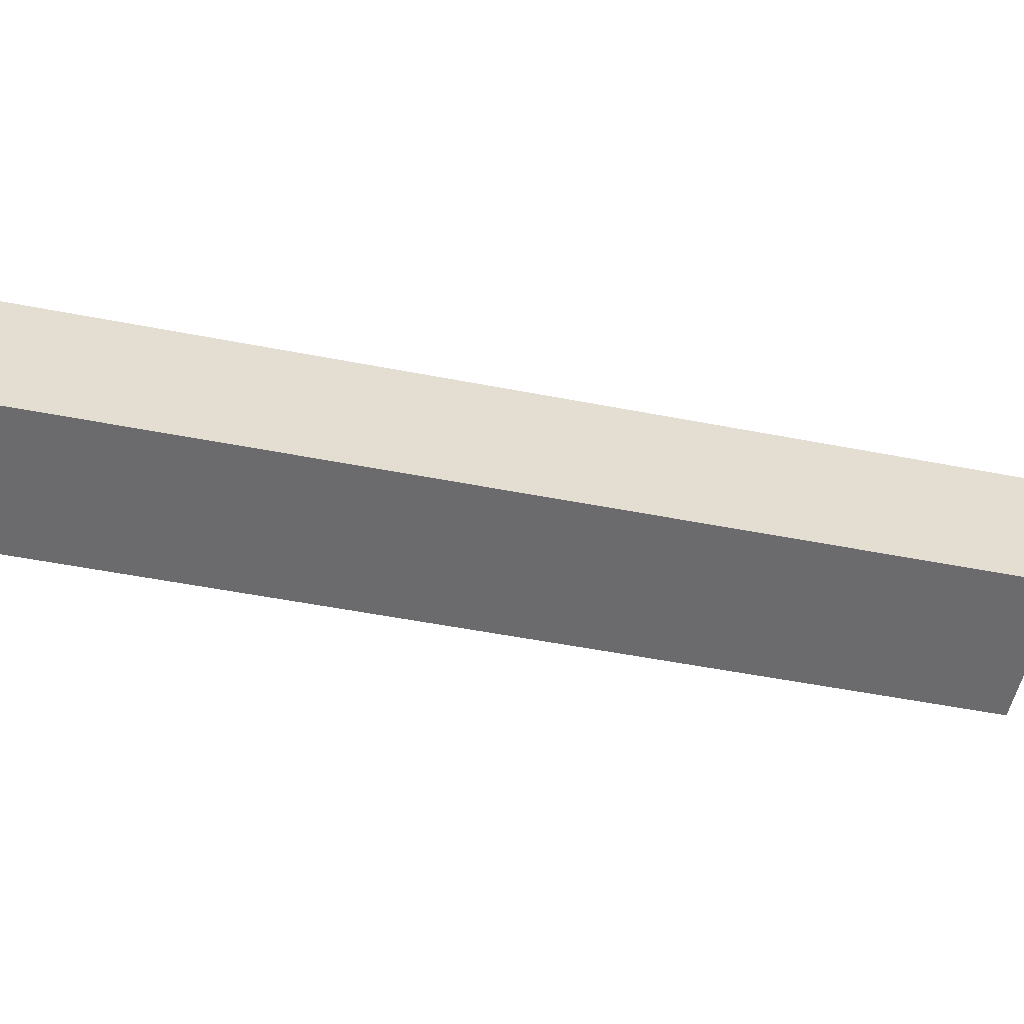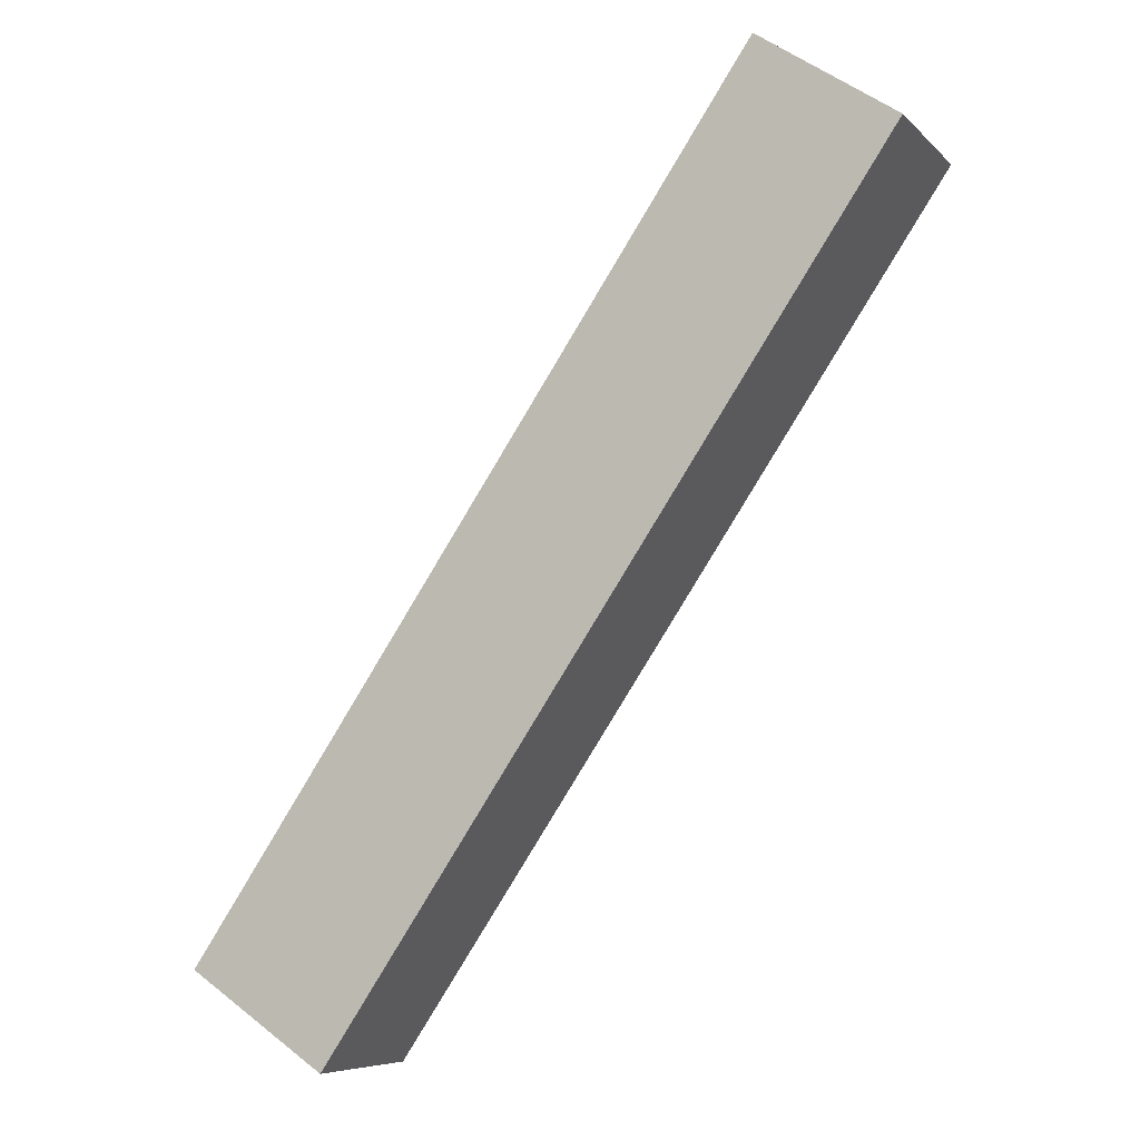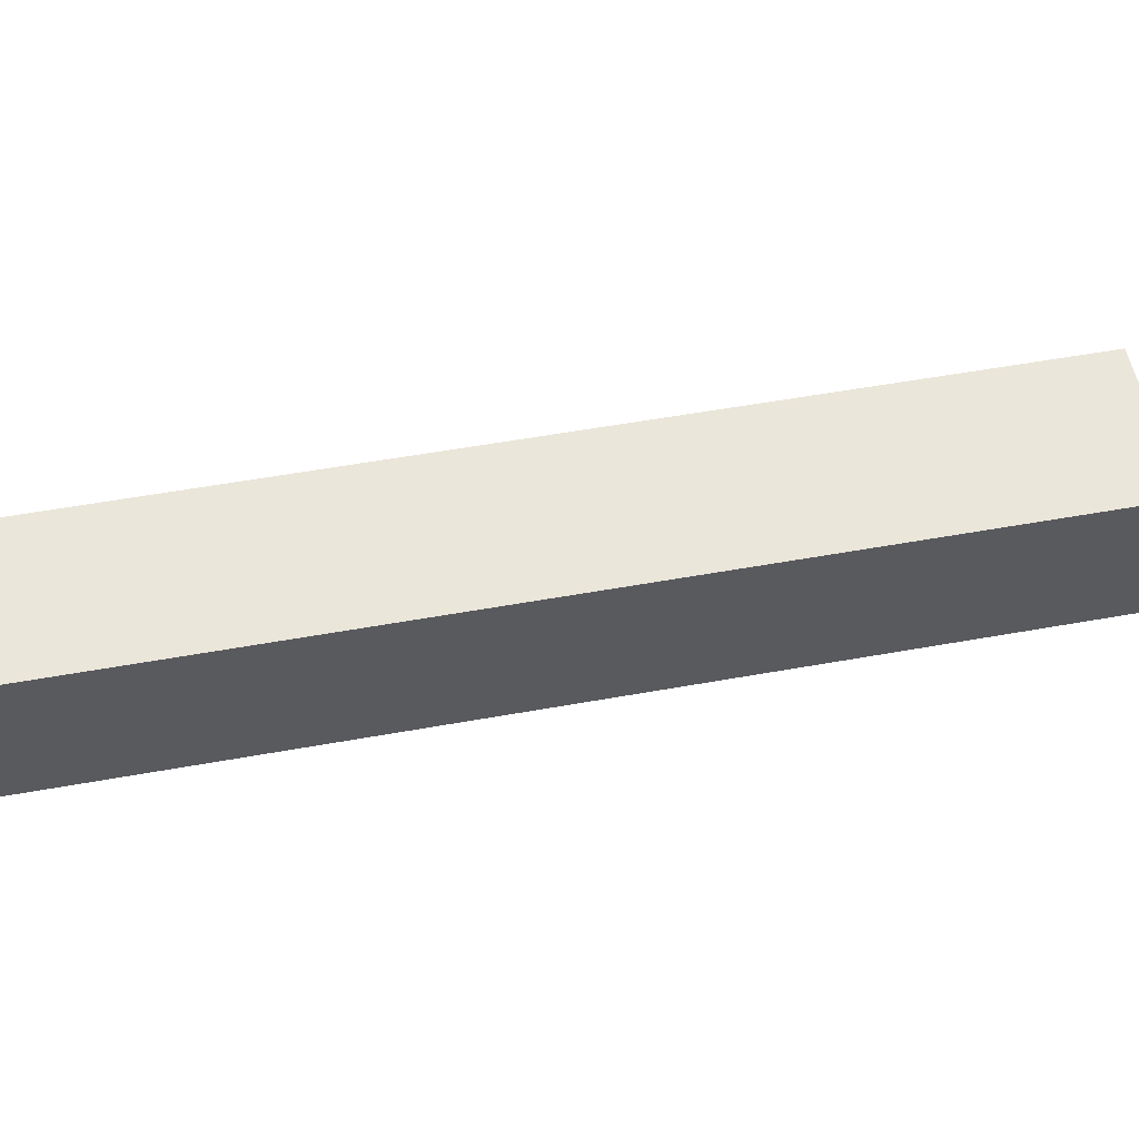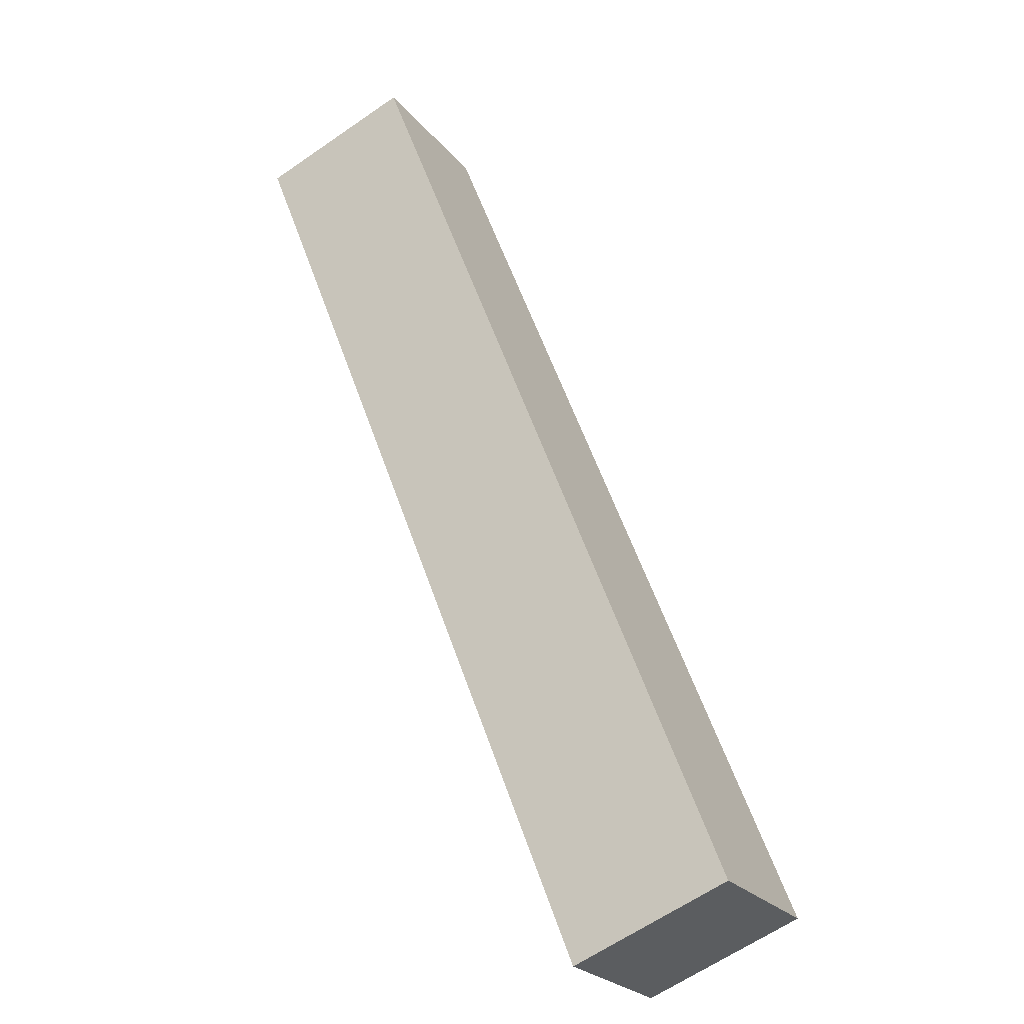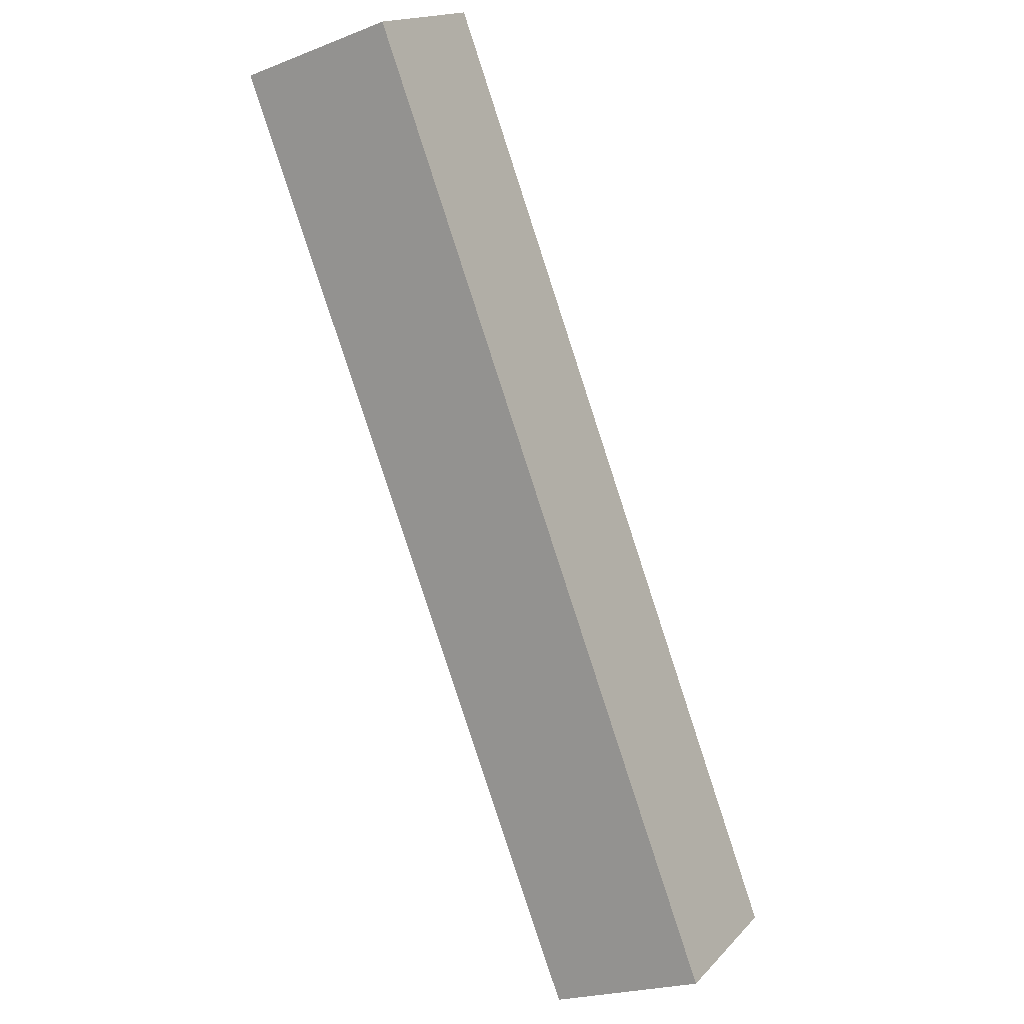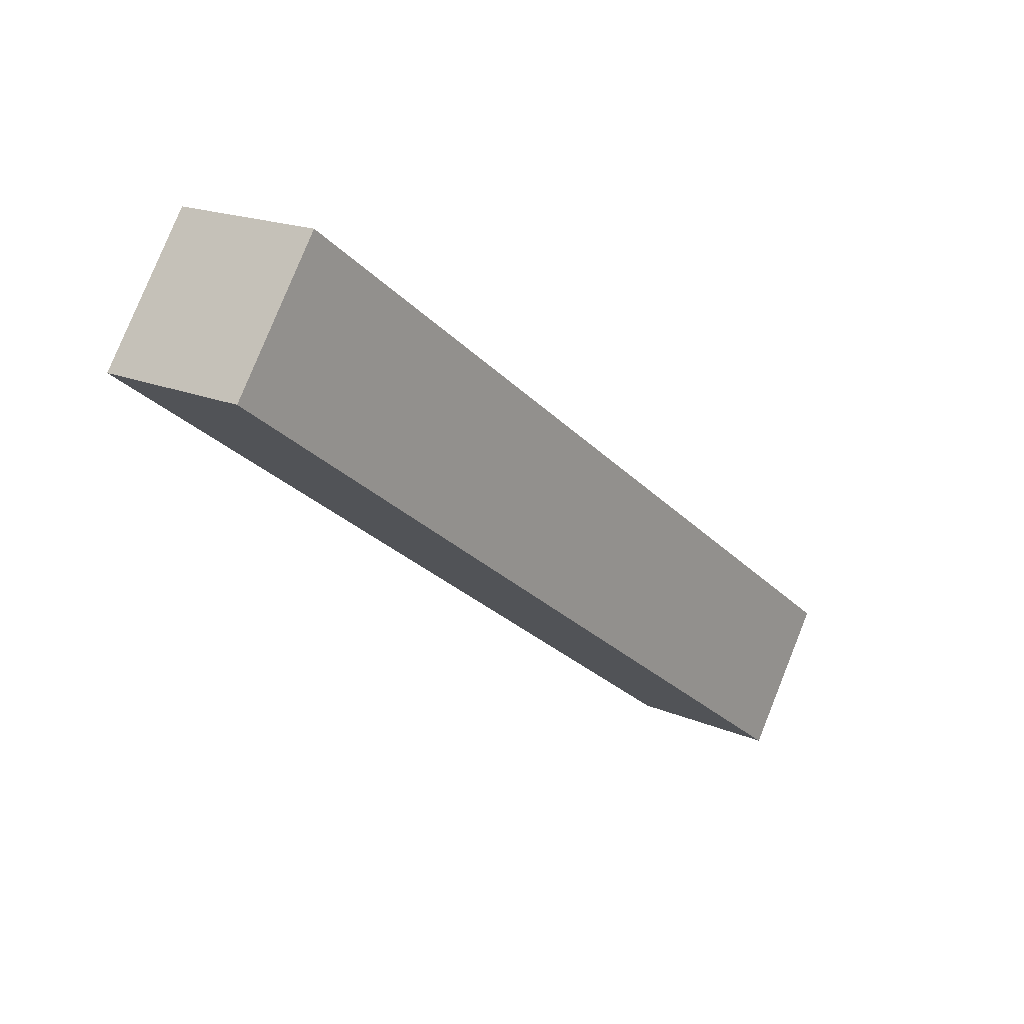
<metadata>
{"format":"obj","ext":"obj","renderer":"f3d","projection":"perspective","resolution":1024,"background":"white","views":[{"elev":-53.5,"azim":-67.7,"up":"+Y"},{"elev":-7.2,"azim":23.4,"up":"+Z"},{"elev":54.8,"azim":113.2,"up":"+Y"},{"elev":-63.1,"azim":125.0,"up":"+Z"},{"elev":-22.7,"azim":123.6,"up":"+Z"},{"elev":79.3,"azim":-158.1,"up":"+Z"}]}
</metadata>
<code>
o Beam2_Cube.011
v 0.1904 0.0207 0.06885
v 0.1921 0.0207 0.06776
v 0.1921 0.01874 0.06776
v 0.1904 0.01874 0.06885
v 0.1971 0.0207 0.07877
v 0.1987 0.0207 0.07767
v 0.1987 0.01874 0.07767
v 0.1971 0.01874 0.07877
f 2 1 5 6
f 6 7 3 2
f 7 8 4 3
f 1 4 8 5
f 1 2 3 4
f 8 7 6 5

</code>
